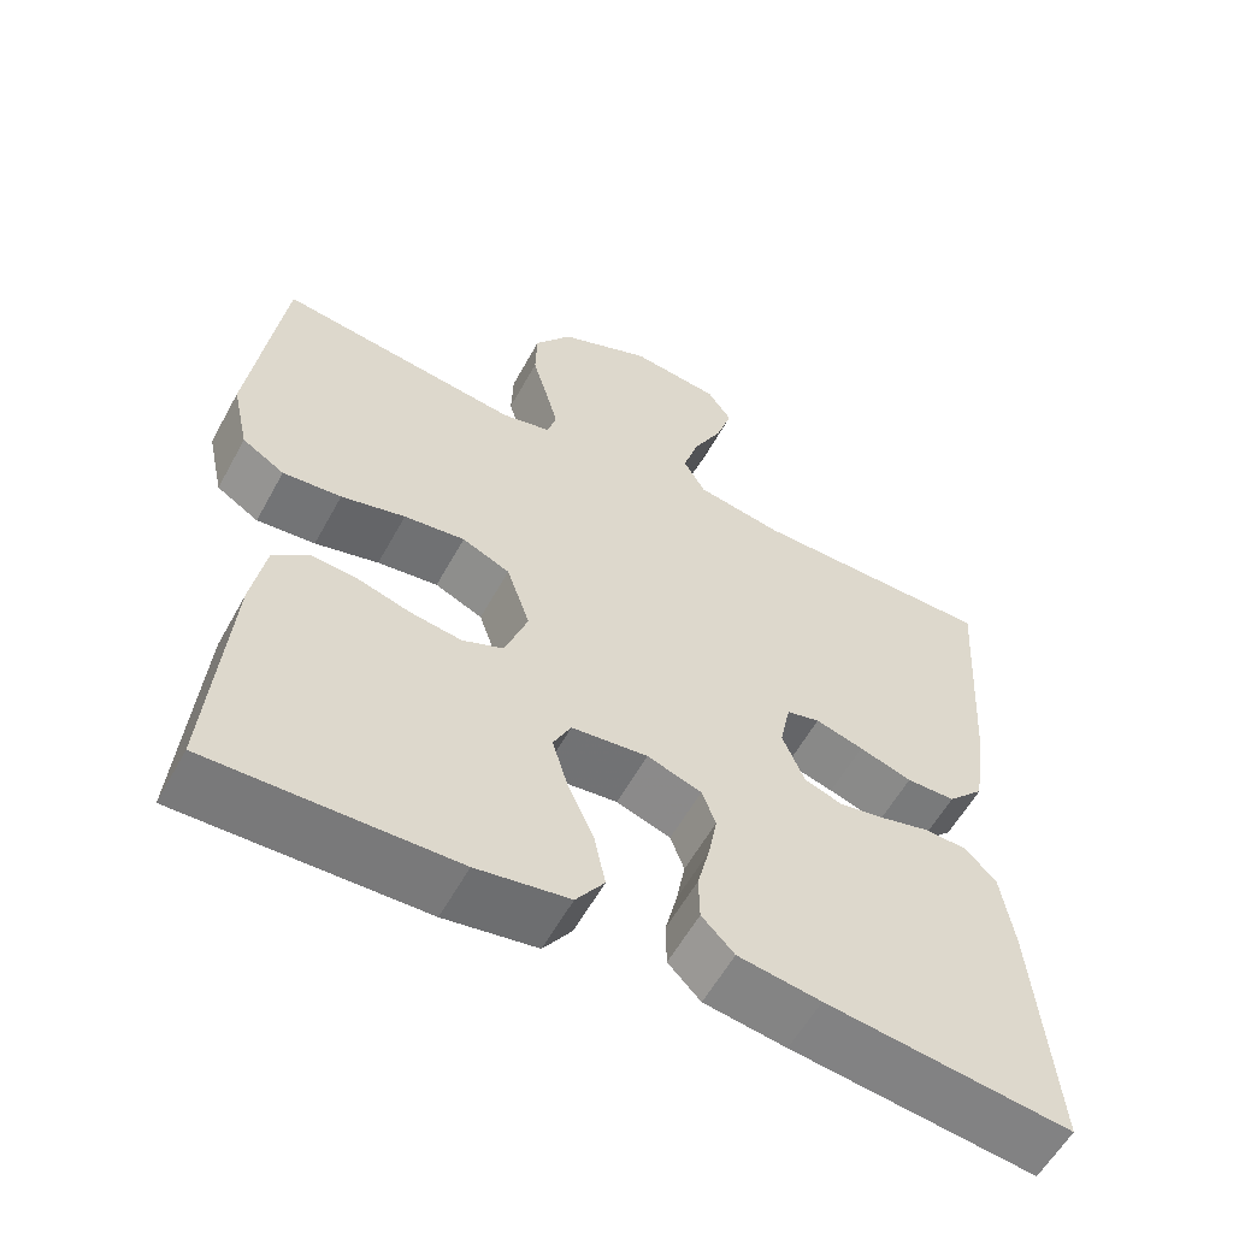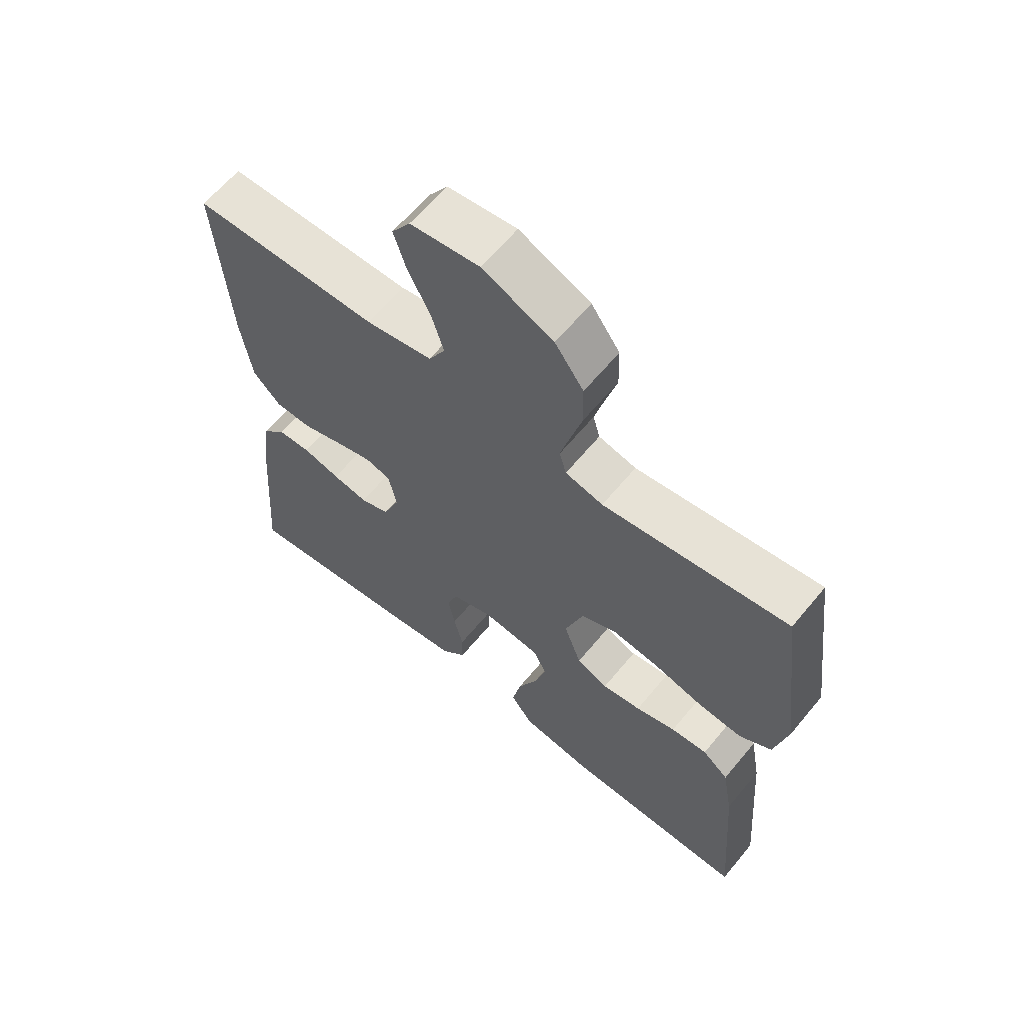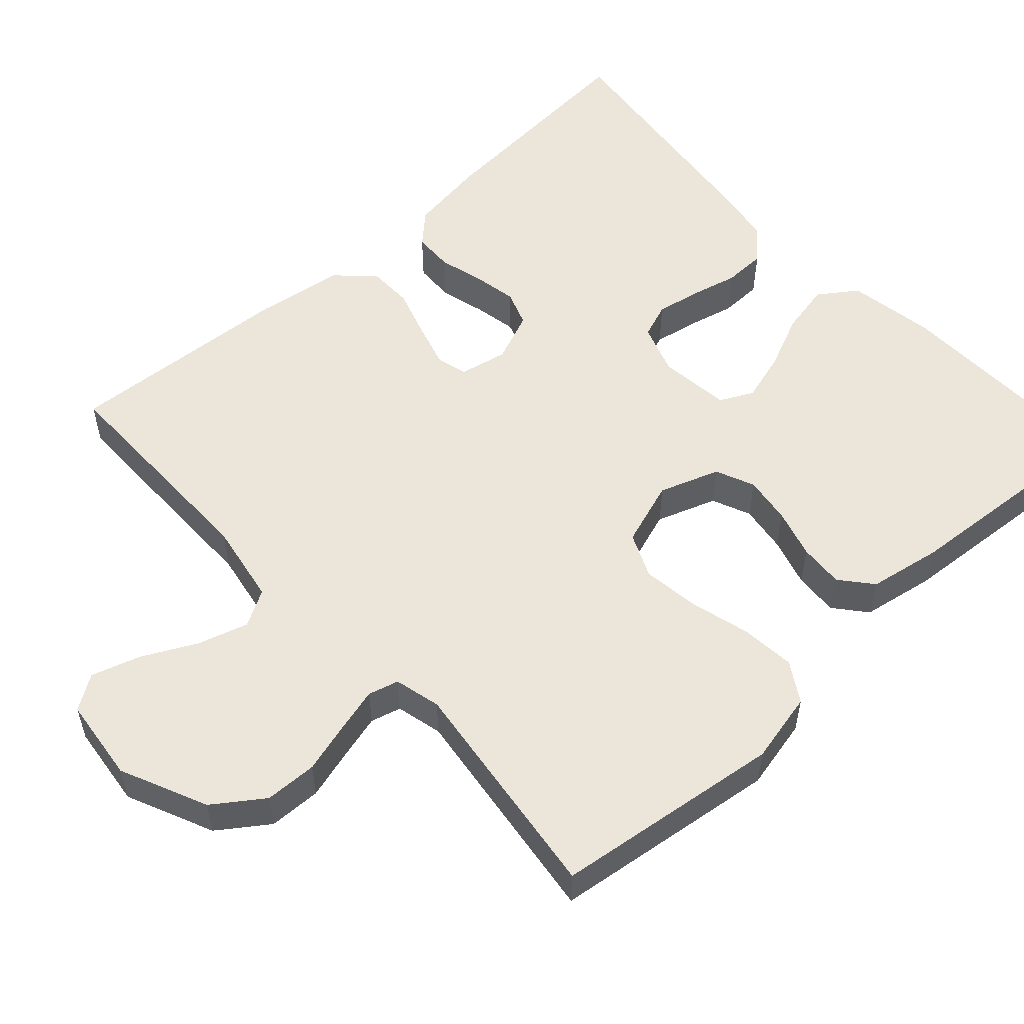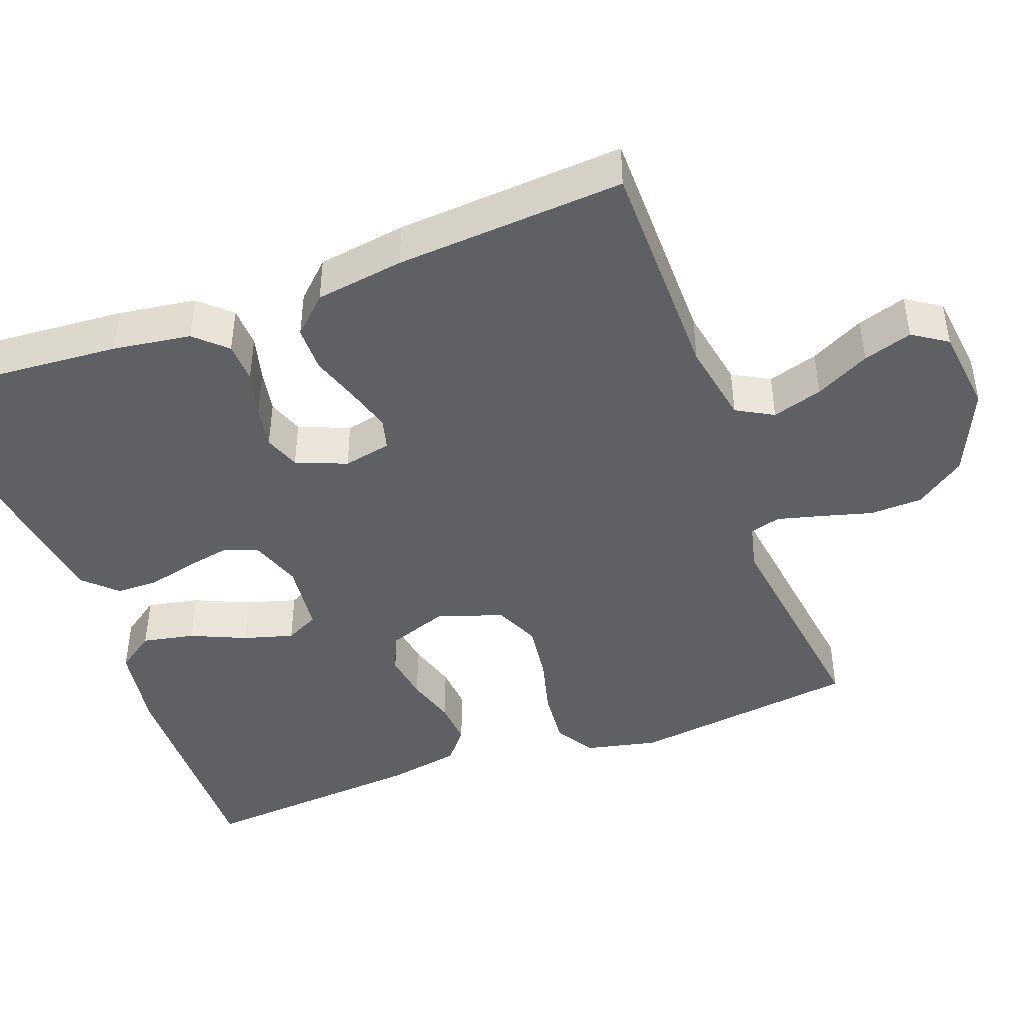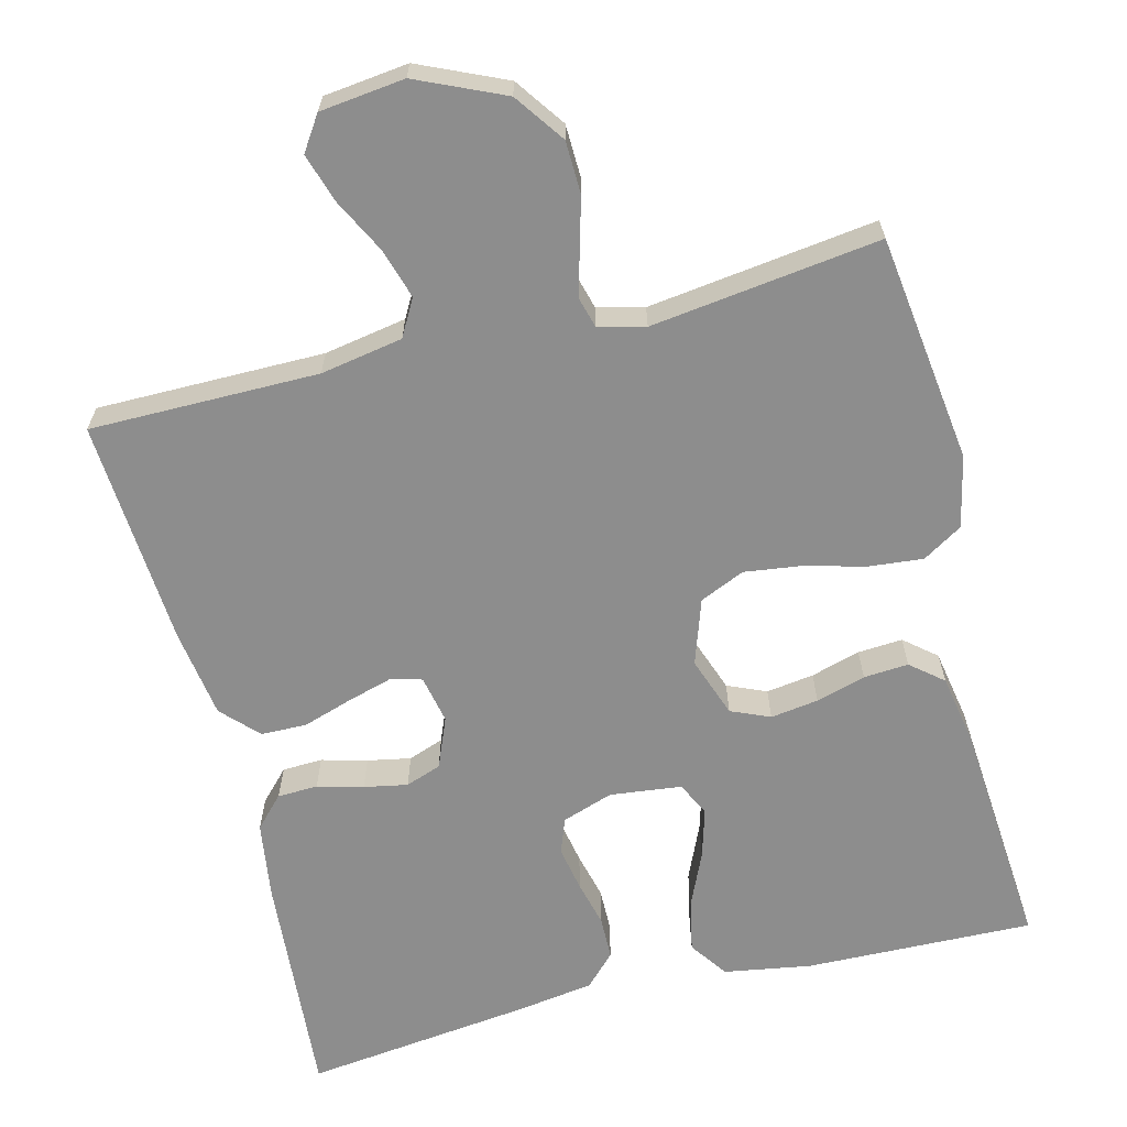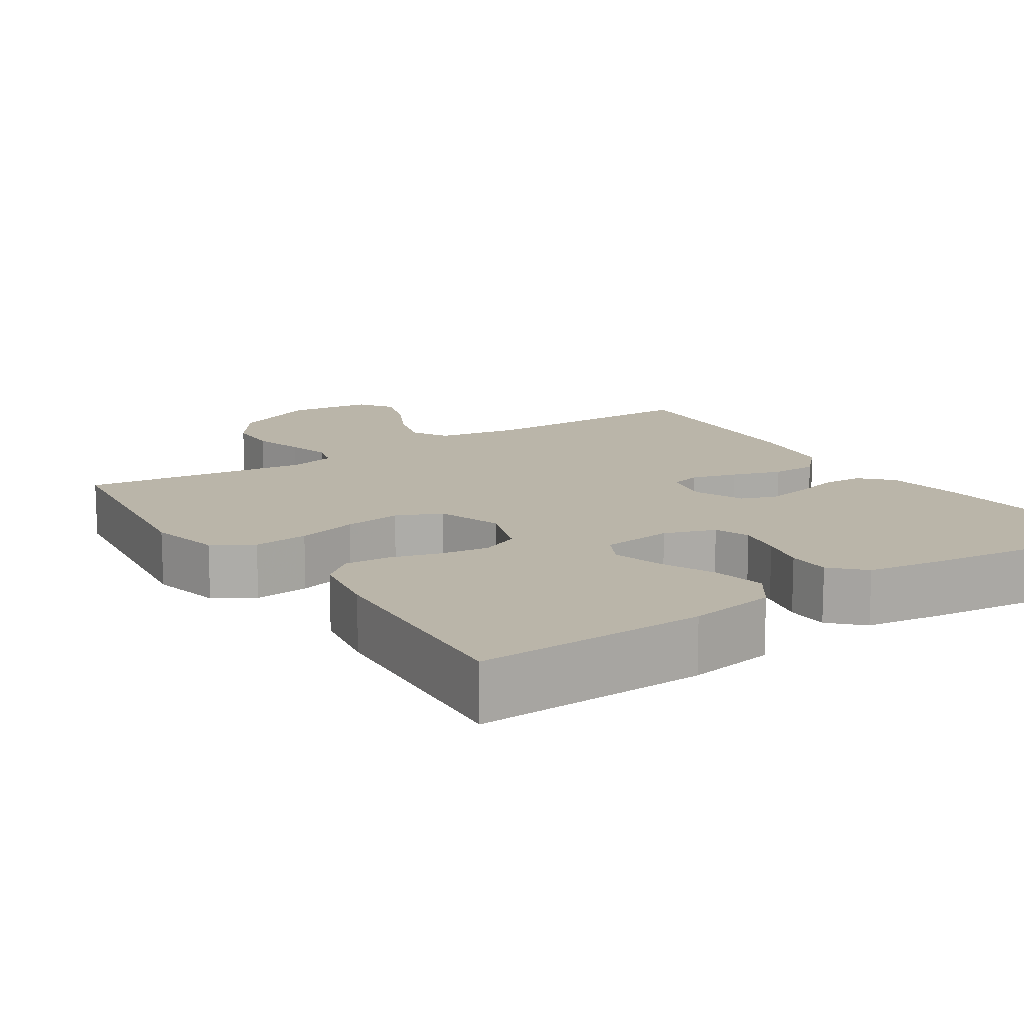
<metadata>
{"format":"obj","ext":"obj","renderer":"f3d","projection":"perspective","resolution":1024,"background":"white","views":[{"elev":-58.4,"azim":151.4,"up":"+Z"},{"elev":62.9,"azim":39.5,"up":"+Z"},{"elev":54.5,"azim":47.6,"up":"+Y"},{"elev":-44.2,"azim":-69.5,"up":"+Y"},{"elev":-64.6,"azim":14.2,"up":"+Y"},{"elev":13.6,"azim":146.5,"up":"+Y"}]}
</metadata>
<code>
v -0.5 0.07 -0.5
v -0.477 0.07 -0.2
v -0.462 0.07 -0.098
v -0.424 0.07 -0.058
v -0.371 0.07 -0.056
v -0.311 0.07 -0.072
v -0.254 0.07 -0.083
v -0.207 0.07 -0.066
v -0.18 0.07 0
v -0.193 0.07 0.063
v -0.234 0.07 0.074
v -0.293 0.07 0.057
v -0.358 0.07 0.036
v -0.418 0.07 0.037
v -0.463 0.07 0.084
v -0.48 0.07 0.2
v -0.5 0.07 0.5
v -0.2 0.07 0.5
v -0.092 0.07 0.519
v -0.065 0.07 0.567
v -0.085 0.07 0.633
v -0.121 0.07 0.704
v -0.141 0.07 0.768
v -0.111 0.07 0.813
v 0 0.07 0.826
v 0.114 0.07 0.775
v 0.16 0.07 0.71
v 0.162 0.07 0.641
v 0.143 0.07 0.573
v 0.128 0.07 0.516
v 0.139 0.07 0.476
v 0.2 0.07 0.461
v 0.5 0.07 0.5
v 0.539 0.07 0.2
v 0.518 0.07 0.106
v 0.466 0.07 0.074
v 0.394 0.07 0.081
v 0.315 0.07 0.102
v 0.24 0.07 0.112
v 0.181 0.07 0.086
v 0.152 0.07 0
v 0.18 0.07 -0.079
v 0.231 0.07 -0.101
v 0.294 0.07 -0.092
v 0.359 0.07 -0.073
v 0.418 0.07 -0.069
v 0.46 0.07 -0.104
v 0.477 0.07 -0.2
v 0.5 0.07 -0.5
v 0.2 0.07 -0.492
v 0.086 0.07 -0.473
v 0.051 0.07 -0.423
v 0.065 0.07 -0.355
v 0.097 0.07 -0.283
v 0.116 0.07 -0.218
v 0.094 0.07 -0.174
v 0 0.07 -0.163
v -0.067 0.07 -0.186
v -0.084 0.07 -0.232
v -0.073 0.07 -0.291
v -0.058 0.07 -0.352
v -0.059 0.07 -0.408
v -0.099 0.07 -0.449
v -0.2 0.07 -0.464
v -0.5 0 -0.5
v -0.477 0 -0.2
v -0.462 0 -0.098
v -0.424 0 -0.058
v -0.371 0 -0.056
v -0.311 0 -0.072
v -0.254 0 -0.083
v -0.207 0 -0.066
v -0.18 0 0
v -0.193 0 0.063
v -0.234 0 0.074
v -0.293 0 0.057
v -0.358 0 0.036
v -0.418 0 0.037
v -0.463 0 0.084
v -0.48 0 0.2
v -0.5 0 0.5
v -0.2 0 0.5
v -0.092 0 0.519
v -0.065 0 0.567
v -0.085 0 0.633
v -0.121 0 0.704
v -0.141 0 0.768
v -0.111 0 0.813
v 0 0 0.826
v 0.114 0 0.775
v 0.16 0 0.71
v 0.162 0 0.641
v 0.143 0 0.573
v 0.128 0 0.516
v 0.139 0 0.476
v 0.2 0 0.461
v 0.5 0 0.5
v 0.539 0 0.2
v 0.518 0 0.106
v 0.466 0 0.074
v 0.394 0 0.081
v 0.315 0 0.102
v 0.24 0 0.112
v 0.181 0 0.086
v 0.152 0 0
v 0.18 0 -0.079
v 0.231 0 -0.101
v 0.294 0 -0.092
v 0.359 0 -0.073
v 0.418 0 -0.069
v 0.46 0 -0.104
v 0.477 0 -0.2
v 0.5 0 -0.5
v 0.2 0 -0.492
v 0.086 0 -0.473
v 0.051 0 -0.423
v 0.065 0 -0.355
v 0.097 0 -0.283
v 0.116 0 -0.218
v 0.094 0 -0.174
v 0 0 -0.163
v -0.067 0 -0.186
v -0.084 0 -0.232
v -0.073 0 -0.291
v -0.058 0 -0.352
v -0.059 0 -0.408
v -0.099 0 -0.449
v -0.2 0 -0.464
f 4 5 6
f 3 4 6
f 2 3 6
f 1 2 6
f 64 1 6
f 63 64 6
f 62 63 6
f 61 62 6
f 60 61 6
f 59 60 6 7
f 58 59 7 8
f 57 58 8 9
f 56 57 9 10
f 52 53 54
f 51 52 54
f 50 51 54
f 49 50 54
f 48 49 54
f 47 48 54
f 46 47 54
f 45 46 54
f 44 45 54
f 43 44 54 55
f 42 43 55 56
f 36 37 38
f 35 36 38
f 34 35 38
f 33 34 38
f 32 33 38
f 31 32 38 39
f 27 28 29
f 26 27 29
f 25 26 29
f 24 25 29
f 23 24 29
f 22 23 29
f 21 22 29
f 20 21 29 30
f 19 20 30 31
f 16 17 18
f 15 16 18
f 14 15 18
f 13 14 18
f 12 13 18
f 18 19 31
f 12 18 31
f 11 12 31
f 41 42 56 10
f 31 39 40
f 11 31 40
f 10 11 40
f 10 40 41
f 70 69 68
f 70 68 67
f 70 67 66
f 70 66 65
f 70 65 128
f 70 128 127
f 70 127 126
f 70 126 125
f 70 125 124
f 71 70 124 123
f 72 71 123 122
f 73 72 122 121
f 74 73 121 120
f 118 117 116
f 118 116 115
f 118 115 114
f 118 114 113
f 118 113 112
f 118 112 111
f 118 111 110
f 118 110 109
f 118 109 108
f 119 118 108 107
f 120 119 107 106
f 102 101 100
f 102 100 99
f 102 99 98
f 102 98 97
f 102 97 96
f 103 102 96 95
f 93 92 91
f 93 91 90
f 93 90 89
f 93 89 88
f 93 88 87
f 93 87 86
f 93 86 85
f 94 93 85 84
f 95 94 84 83
f 82 81 80
f 82 80 79
f 82 79 78
f 82 78 77
f 82 77 76
f 95 83 82
f 95 82 76
f 95 76 75
f 74 120 106 105
f 104 103 95
f 104 95 75
f 104 75 74
f 105 104 74
f 1 65 66 2
f 2 66 67 3
f 3 67 68 4
f 4 68 69 5
f 5 69 70 6
f 6 70 71 7
f 7 71 72 8
f 8 72 73 9
f 9 73 74 10
f 10 74 75 11
f 11 75 76 12
f 12 76 77 13
f 13 77 78 14
f 14 78 79 15
f 15 79 80 16
f 16 80 81 17
f 17 81 82 18
f 18 82 83 19
f 19 83 84 20
f 20 84 85 21
f 21 85 86 22
f 22 86 87 23
f 23 87 88 24
f 24 88 89 25
f 25 89 90 26
f 26 90 91 27
f 27 91 92 28
f 28 92 93 29
f 29 93 94 30
f 30 94 95 31
f 31 95 96 32
f 32 96 97 33
f 33 97 98 34
f 34 98 99 35
f 35 99 100 36
f 36 100 101 37
f 37 101 102 38
f 38 102 103 39
f 39 103 104 40
f 40 104 105 41
f 41 105 106 42
f 42 106 107 43
f 43 107 108 44
f 44 108 109 45
f 45 109 110 46
f 46 110 111 47
f 47 111 112 48
f 48 112 113 49
f 49 113 114 50
f 50 114 115 51
f 51 115 116 52
f 52 116 117 53
f 53 117 118 54
f 54 118 119 55
f 55 119 120 56
f 56 120 121 57
f 57 121 122 58
f 58 122 123 59
f 59 123 124 60
f 60 124 125 61
f 61 125 126 62
f 62 126 127 63
f 63 127 128 64
f 64 128 65 1

</code>
